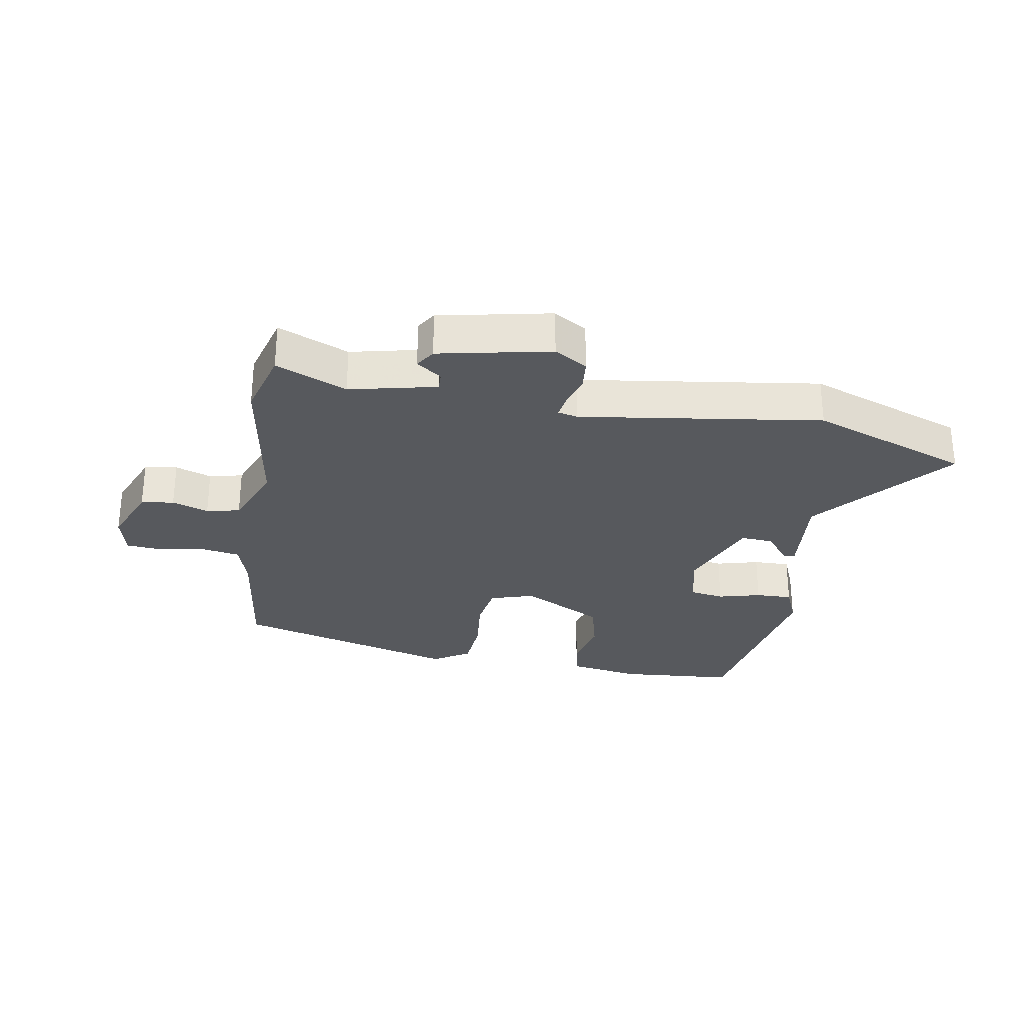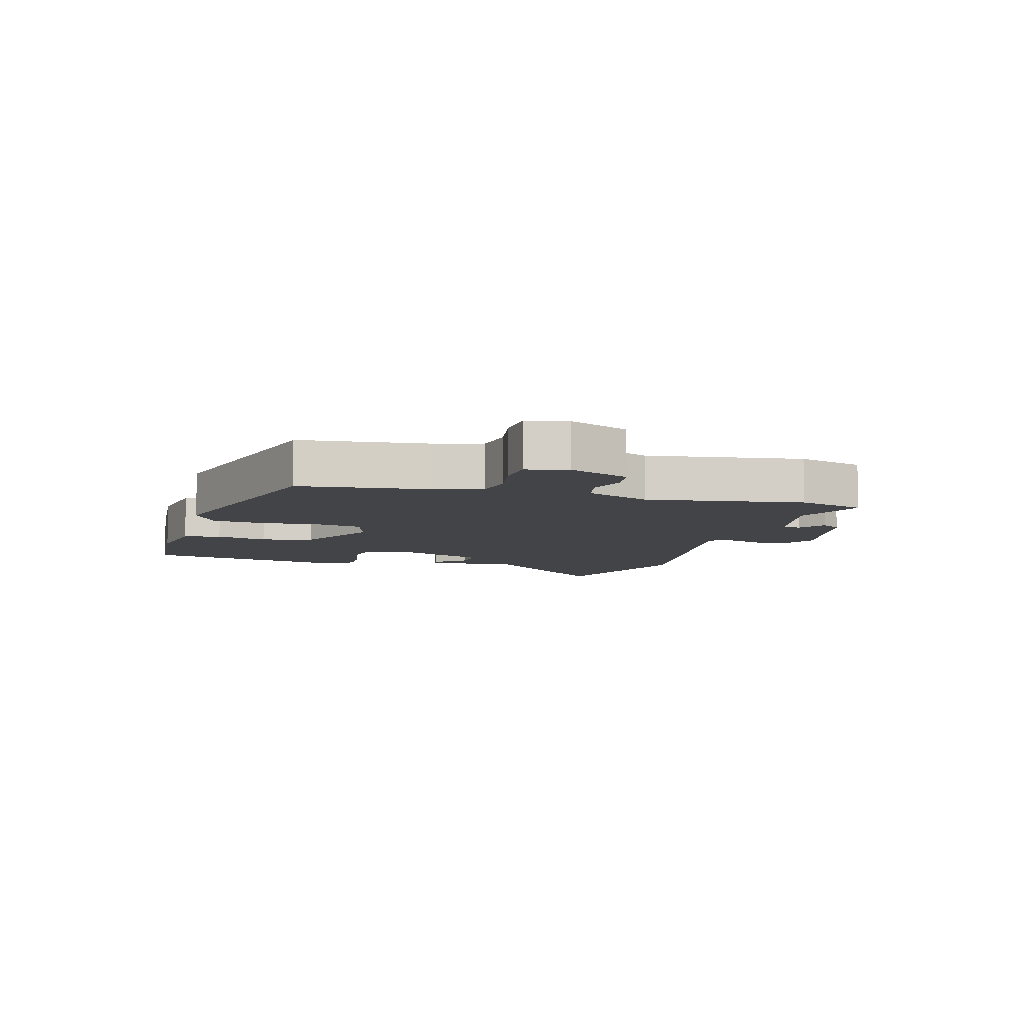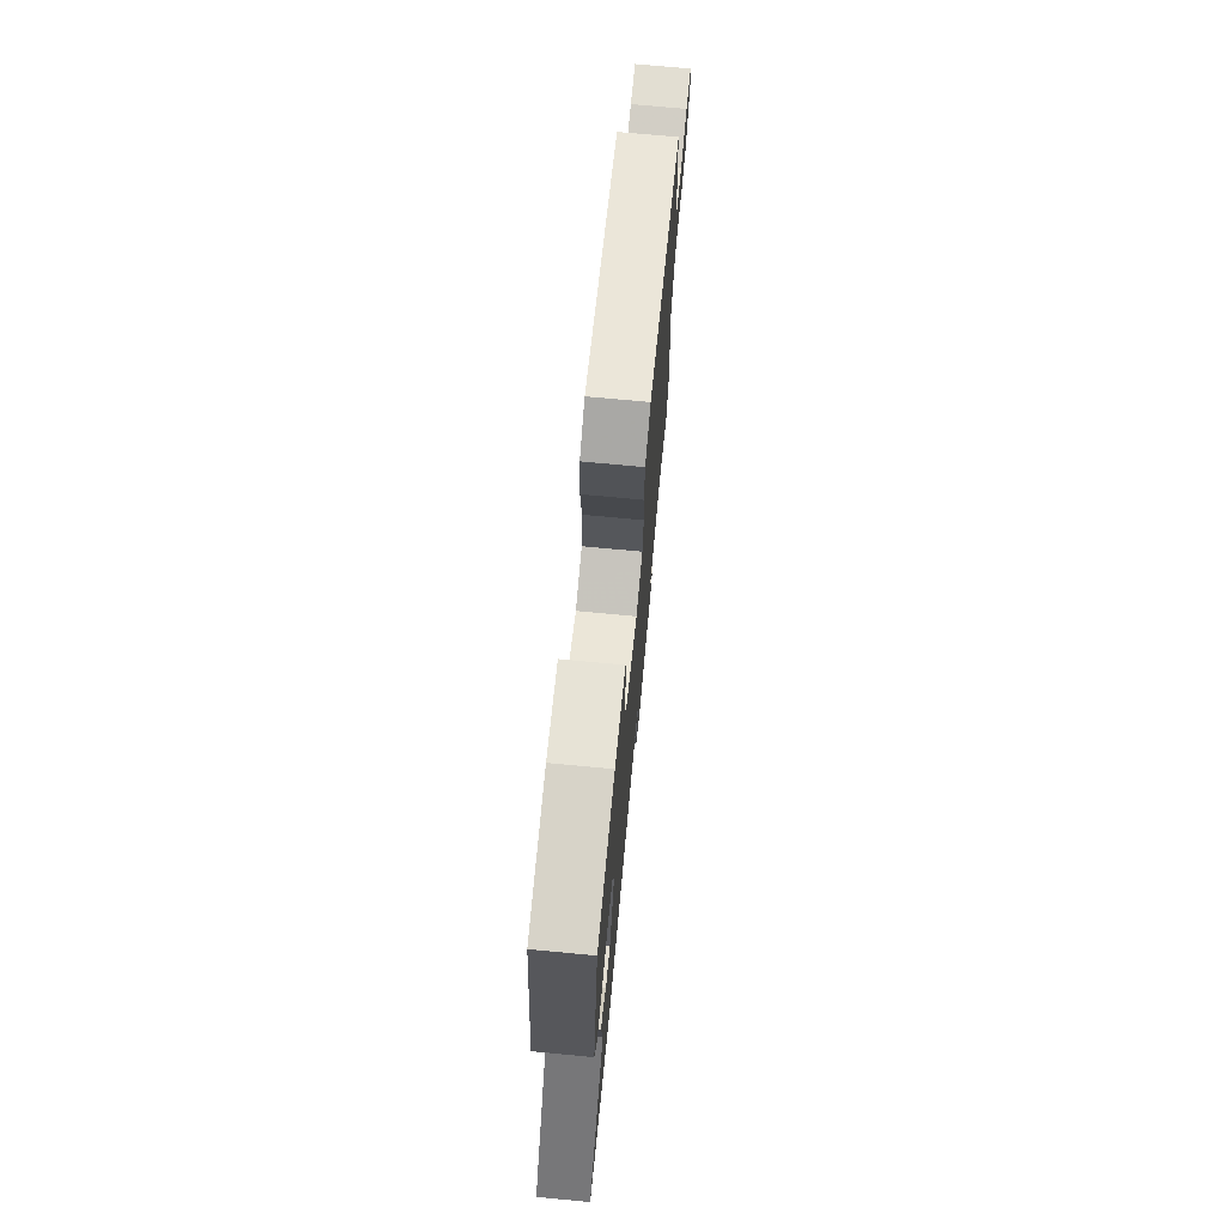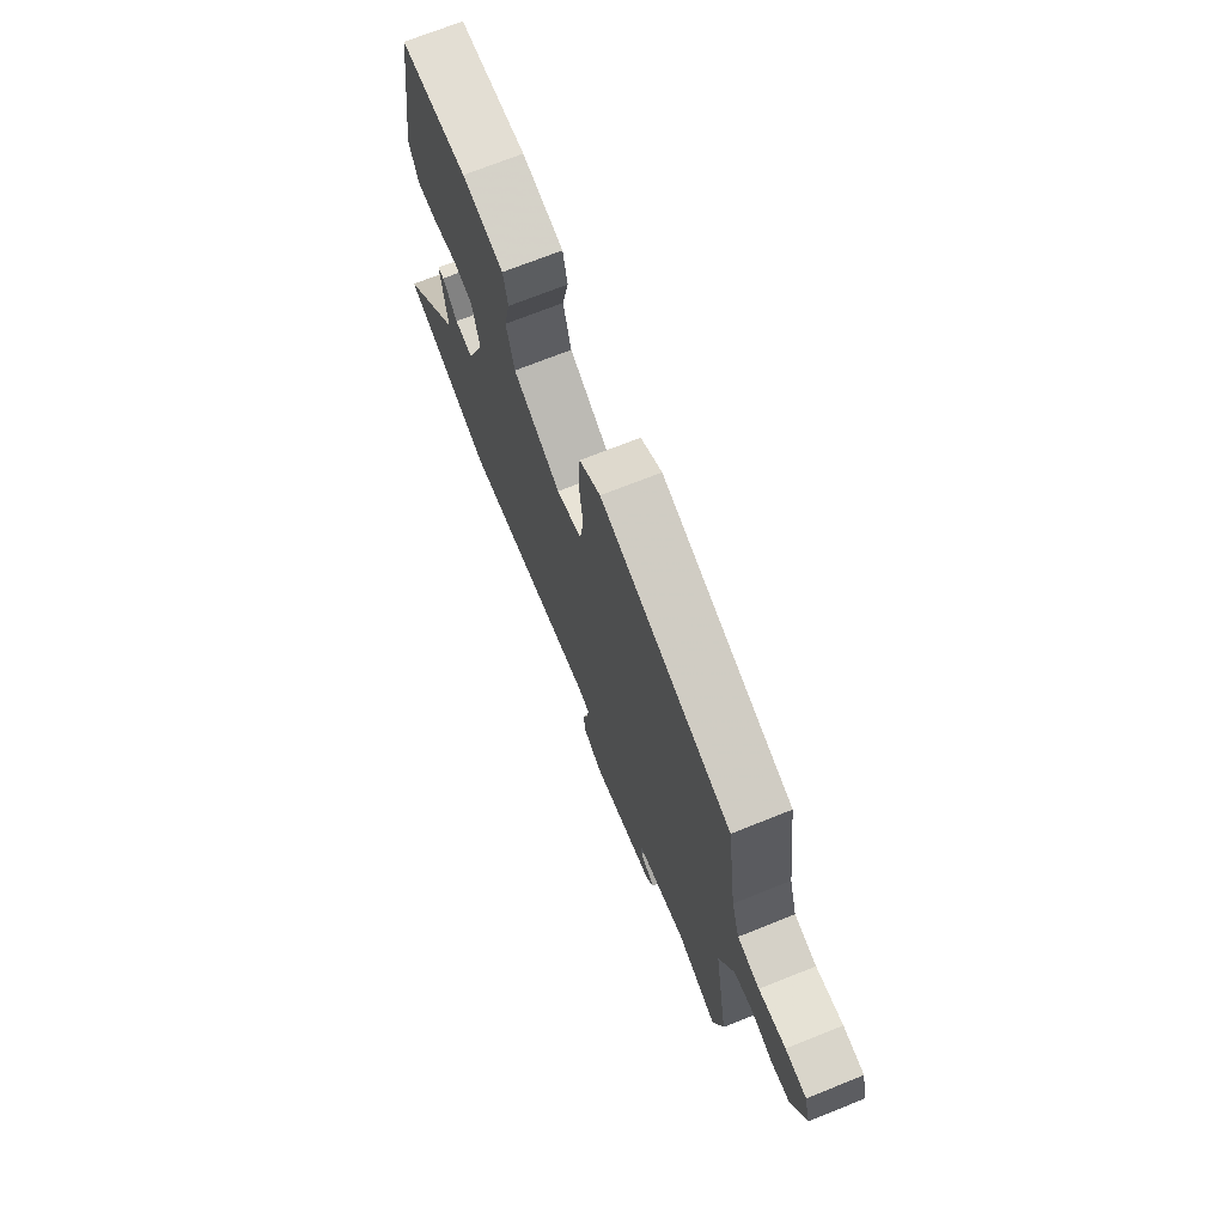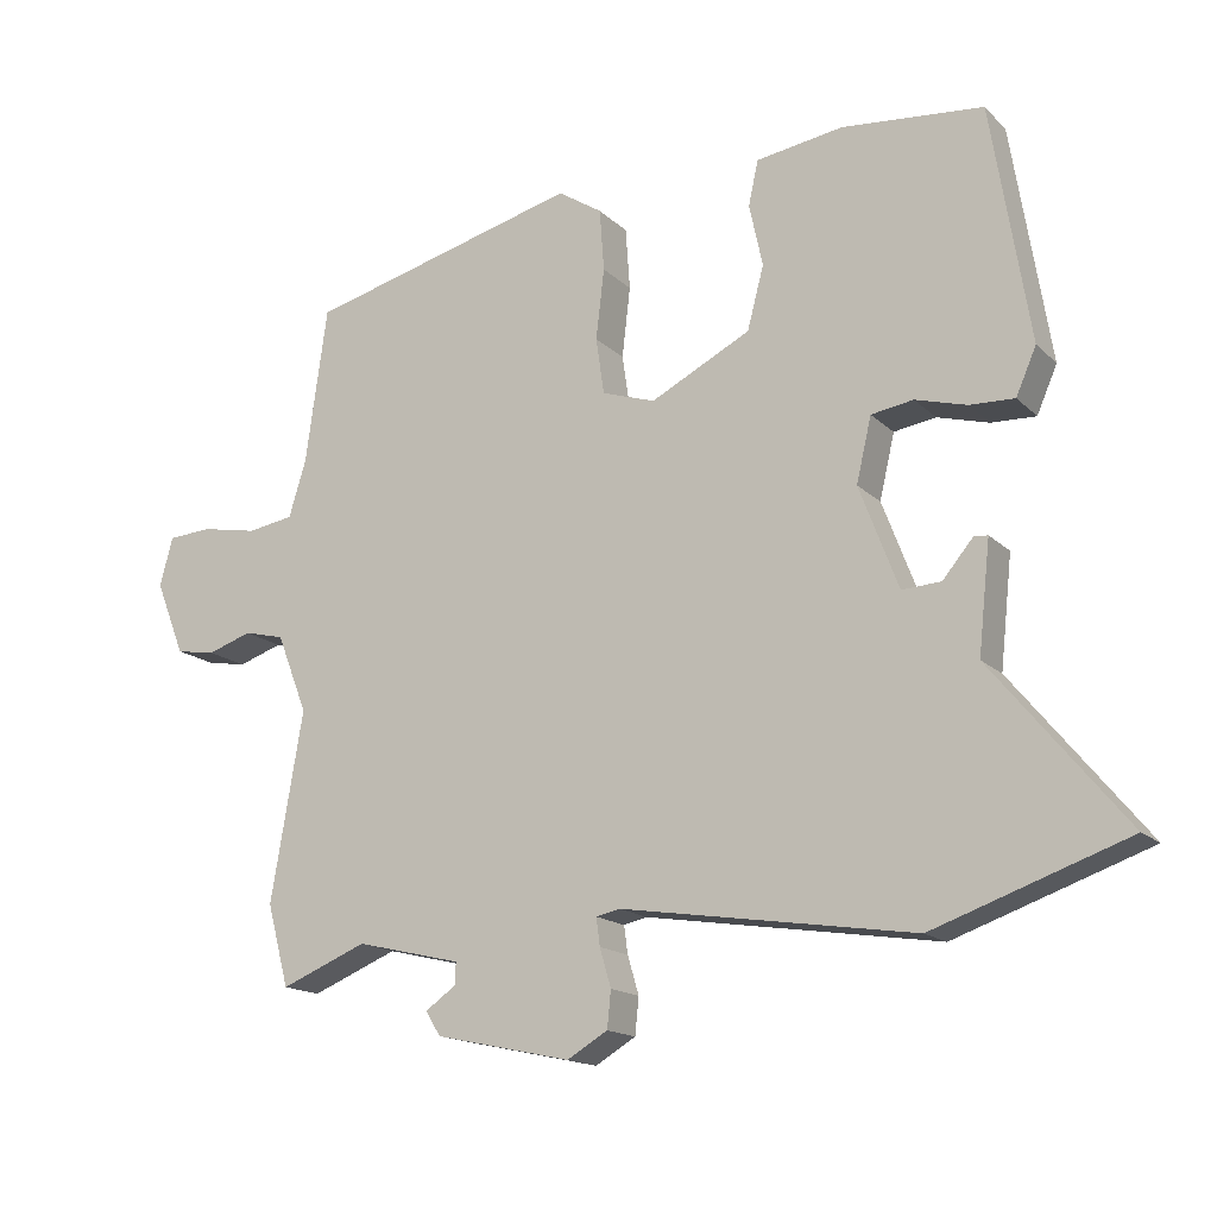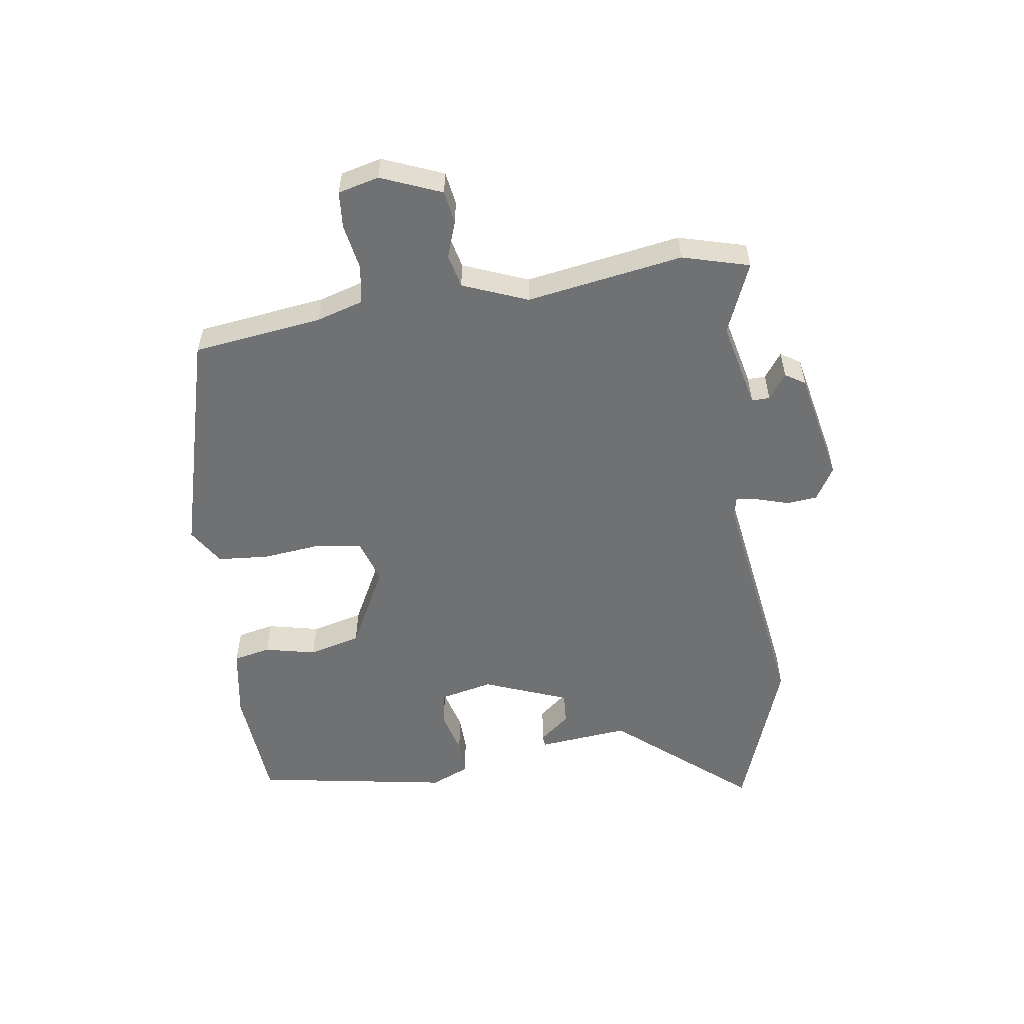
<metadata>
{"format":"obj","ext":"obj","renderer":"f3d","projection":"perspective","resolution":1024,"background":"white","views":[{"elev":-29.1,"azim":169.6,"up":"+Y"},{"elev":-7.9,"azim":73.3,"up":"+Y"},{"elev":71.8,"azim":-84.6,"up":"+Z"},{"elev":71.3,"azim":68.2,"up":"+Z"},{"elev":-15.9,"azim":-151.1,"up":"+Z"},{"elev":-55.2,"azim":97.8,"up":"+Y"}]}
</metadata>
<code>
v 0.456 0.07 0.375
v 0.485 0.07 0.166
v 0.508 0.07 0.091
v 0.57 0.07 0.081
v 0.645 0.07 0.095
v 0.704 0.07 0.091
v 0.721 0.07 0.025
v 0.682 0.07 -0.073
v 0.629 0.07 -0.082
v 0.57 0.07 -0.062
v 0.516 0.07 -0.075
v 0.475 0.07 -0.18
v 0.518 0.07 -0.432
v 0.489 0.07 -0.541
v 0.374 0.07 -0.494
v 0.234 0.07 -0.527
v 0.235 0.07 -0.556
v 0.276 0.07 -0.585
v 0.256 0.07 -0.617
v 0.075 0.07 -0.656
v 0.021 0.07 -0.624
v 0.016 0.07 -0.575
v 0.031 0.07 -0.524
v 0.036 0.07 -0.487
v 0.004 0.07 -0.48
v -0.386 0.07 -0.54
v -0.644 0.07 -0.449
v -0.466 0.07 -0.232
v -0.482 0.07 -0.085
v -0.464 0.07 -0.083
v -0.423 0.07 -0.132
v -0.371 0.07 -0.135
v -0.319 0.07 0.002
v -0.339 0.07 0.088
v -0.395 0.07 0.097
v -0.464 0.07 0.078
v -0.523 0.07 0.076
v -0.55 0.07 0.138
v -0.499 0.07 0.454
v -0.311 0.07 0.471
v -0.195 0.07 0.453
v -0.182 0.07 0.393
v -0.2 0.07 0.31
v -0.178 0.07 0.226
v -0.045 0.07 0.158
v 0.026 0.07 0.181
v 0.037 0.07 0.256
v 0.026 0.07 0.35
v 0.032 0.07 0.433
v 0.091 0.07 0.471
v 0.456 0 0.375
v 0.485 0 0.166
v 0.508 0 0.091
v 0.57 0 0.081
v 0.645 0 0.095
v 0.704 0 0.091
v 0.721 0 0.025
v 0.682 0 -0.073
v 0.629 0 -0.082
v 0.57 0 -0.062
v 0.516 0 -0.075
v 0.475 0 -0.18
v 0.518 0 -0.432
v 0.489 0 -0.541
v 0.374 0 -0.494
v 0.234 0 -0.527
v 0.235 0 -0.556
v 0.276 0 -0.585
v 0.256 0 -0.617
v 0.075 0 -0.656
v 0.021 0 -0.624
v 0.016 0 -0.575
v 0.031 0 -0.524
v 0.036 0 -0.487
v 0.004 0 -0.48
v -0.386 0 -0.54
v -0.644 0 -0.449
v -0.466 0 -0.232
v -0.482 0 -0.085
v -0.464 0 -0.083
v -0.423 0 -0.132
v -0.371 0 -0.135
v -0.319 0 0.002
v -0.339 0 0.088
v -0.395 0 0.097
v -0.464 0 0.078
v -0.523 0 0.076
v -0.55 0 0.138
v -0.499 0 0.454
v -0.311 0 0.471
v -0.195 0 0.453
v -0.182 0 0.393
v -0.2 0 0.31
v -0.178 0 0.226
v -0.045 0 0.158
v 0.026 0 0.181
v 0.037 0 0.256
v 0.026 0 0.35
v 0.032 0 0.433
v 0.091 0 0.471
f 50 1 2
f 49 50 2
f 48 49 2
f 47 48 2
f 46 47 2 3
f 45 46 3
f 41 42 43
f 40 41 43
f 39 40 43
f 38 39 43
f 37 38 43
f 36 37 43
f 35 36 43
f 34 35 43 44
f 33 34 44 45
f 28 29 30 31
f 28 31 32
f 27 28 32
f 26 27 32
f 25 26 32
f 45 3 4
f 33 45 4
f 32 33 4
f 25 32 4
f 24 25 4
f 21 22 23
f 20 21 23
f 19 20 23
f 18 19 23
f 17 18 23
f 12 13 14 15
f 12 15 16
f 11 12 16
f 8 9 10
f 7 8 10
f 6 7 10
f 5 6 10
f 4 5 10
f 4 10 11
f 24 4 11 16
f 16 17 23 24
f 52 51 100
f 52 100 99
f 52 99 98
f 52 98 97
f 53 52 97 96
f 53 96 95
f 93 92 91
f 93 91 90
f 93 90 89
f 93 89 88
f 93 88 87
f 93 87 86
f 93 86 85
f 94 93 85 84
f 95 94 84 83
f 81 80 79 78
f 82 81 78
f 82 78 77
f 82 77 76
f 82 76 75
f 54 53 95
f 54 95 83
f 54 83 82
f 54 82 75
f 54 75 74
f 73 72 71
f 73 71 70
f 73 70 69
f 73 69 68
f 73 68 67
f 65 64 63 62
f 66 65 62
f 66 62 61
f 60 59 58
f 60 58 57
f 60 57 56
f 60 56 55
f 60 55 54
f 61 60 54
f 66 61 54 74
f 74 73 67 66
f 1 51 52 2
f 2 52 53 3
f 3 53 54 4
f 4 54 55 5
f 5 55 56 6
f 6 56 57 7
f 7 57 58 8
f 8 58 59 9
f 9 59 60 10
f 10 60 61 11
f 11 61 62 12
f 12 62 63 13
f 13 63 64 14
f 14 64 65 15
f 15 65 66 16
f 16 66 67 17
f 17 67 68 18
f 18 68 69 19
f 19 69 70 20
f 20 70 71 21
f 21 71 72 22
f 22 72 73 23
f 23 73 74 24
f 24 74 75 25
f 25 75 76 26
f 26 76 77 27
f 27 77 78 28
f 28 78 79 29
f 29 79 80 30
f 30 80 81 31
f 31 81 82 32
f 32 82 83 33
f 33 83 84 34
f 34 84 85 35
f 35 85 86 36
f 36 86 87 37
f 37 87 88 38
f 38 88 89 39
f 39 89 90 40
f 40 90 91 41
f 41 91 92 42
f 42 92 93 43
f 43 93 94 44
f 44 94 95 45
f 45 95 96 46
f 46 96 97 47
f 47 97 98 48
f 48 98 99 49
f 49 99 100 50
f 50 100 51 1

</code>
